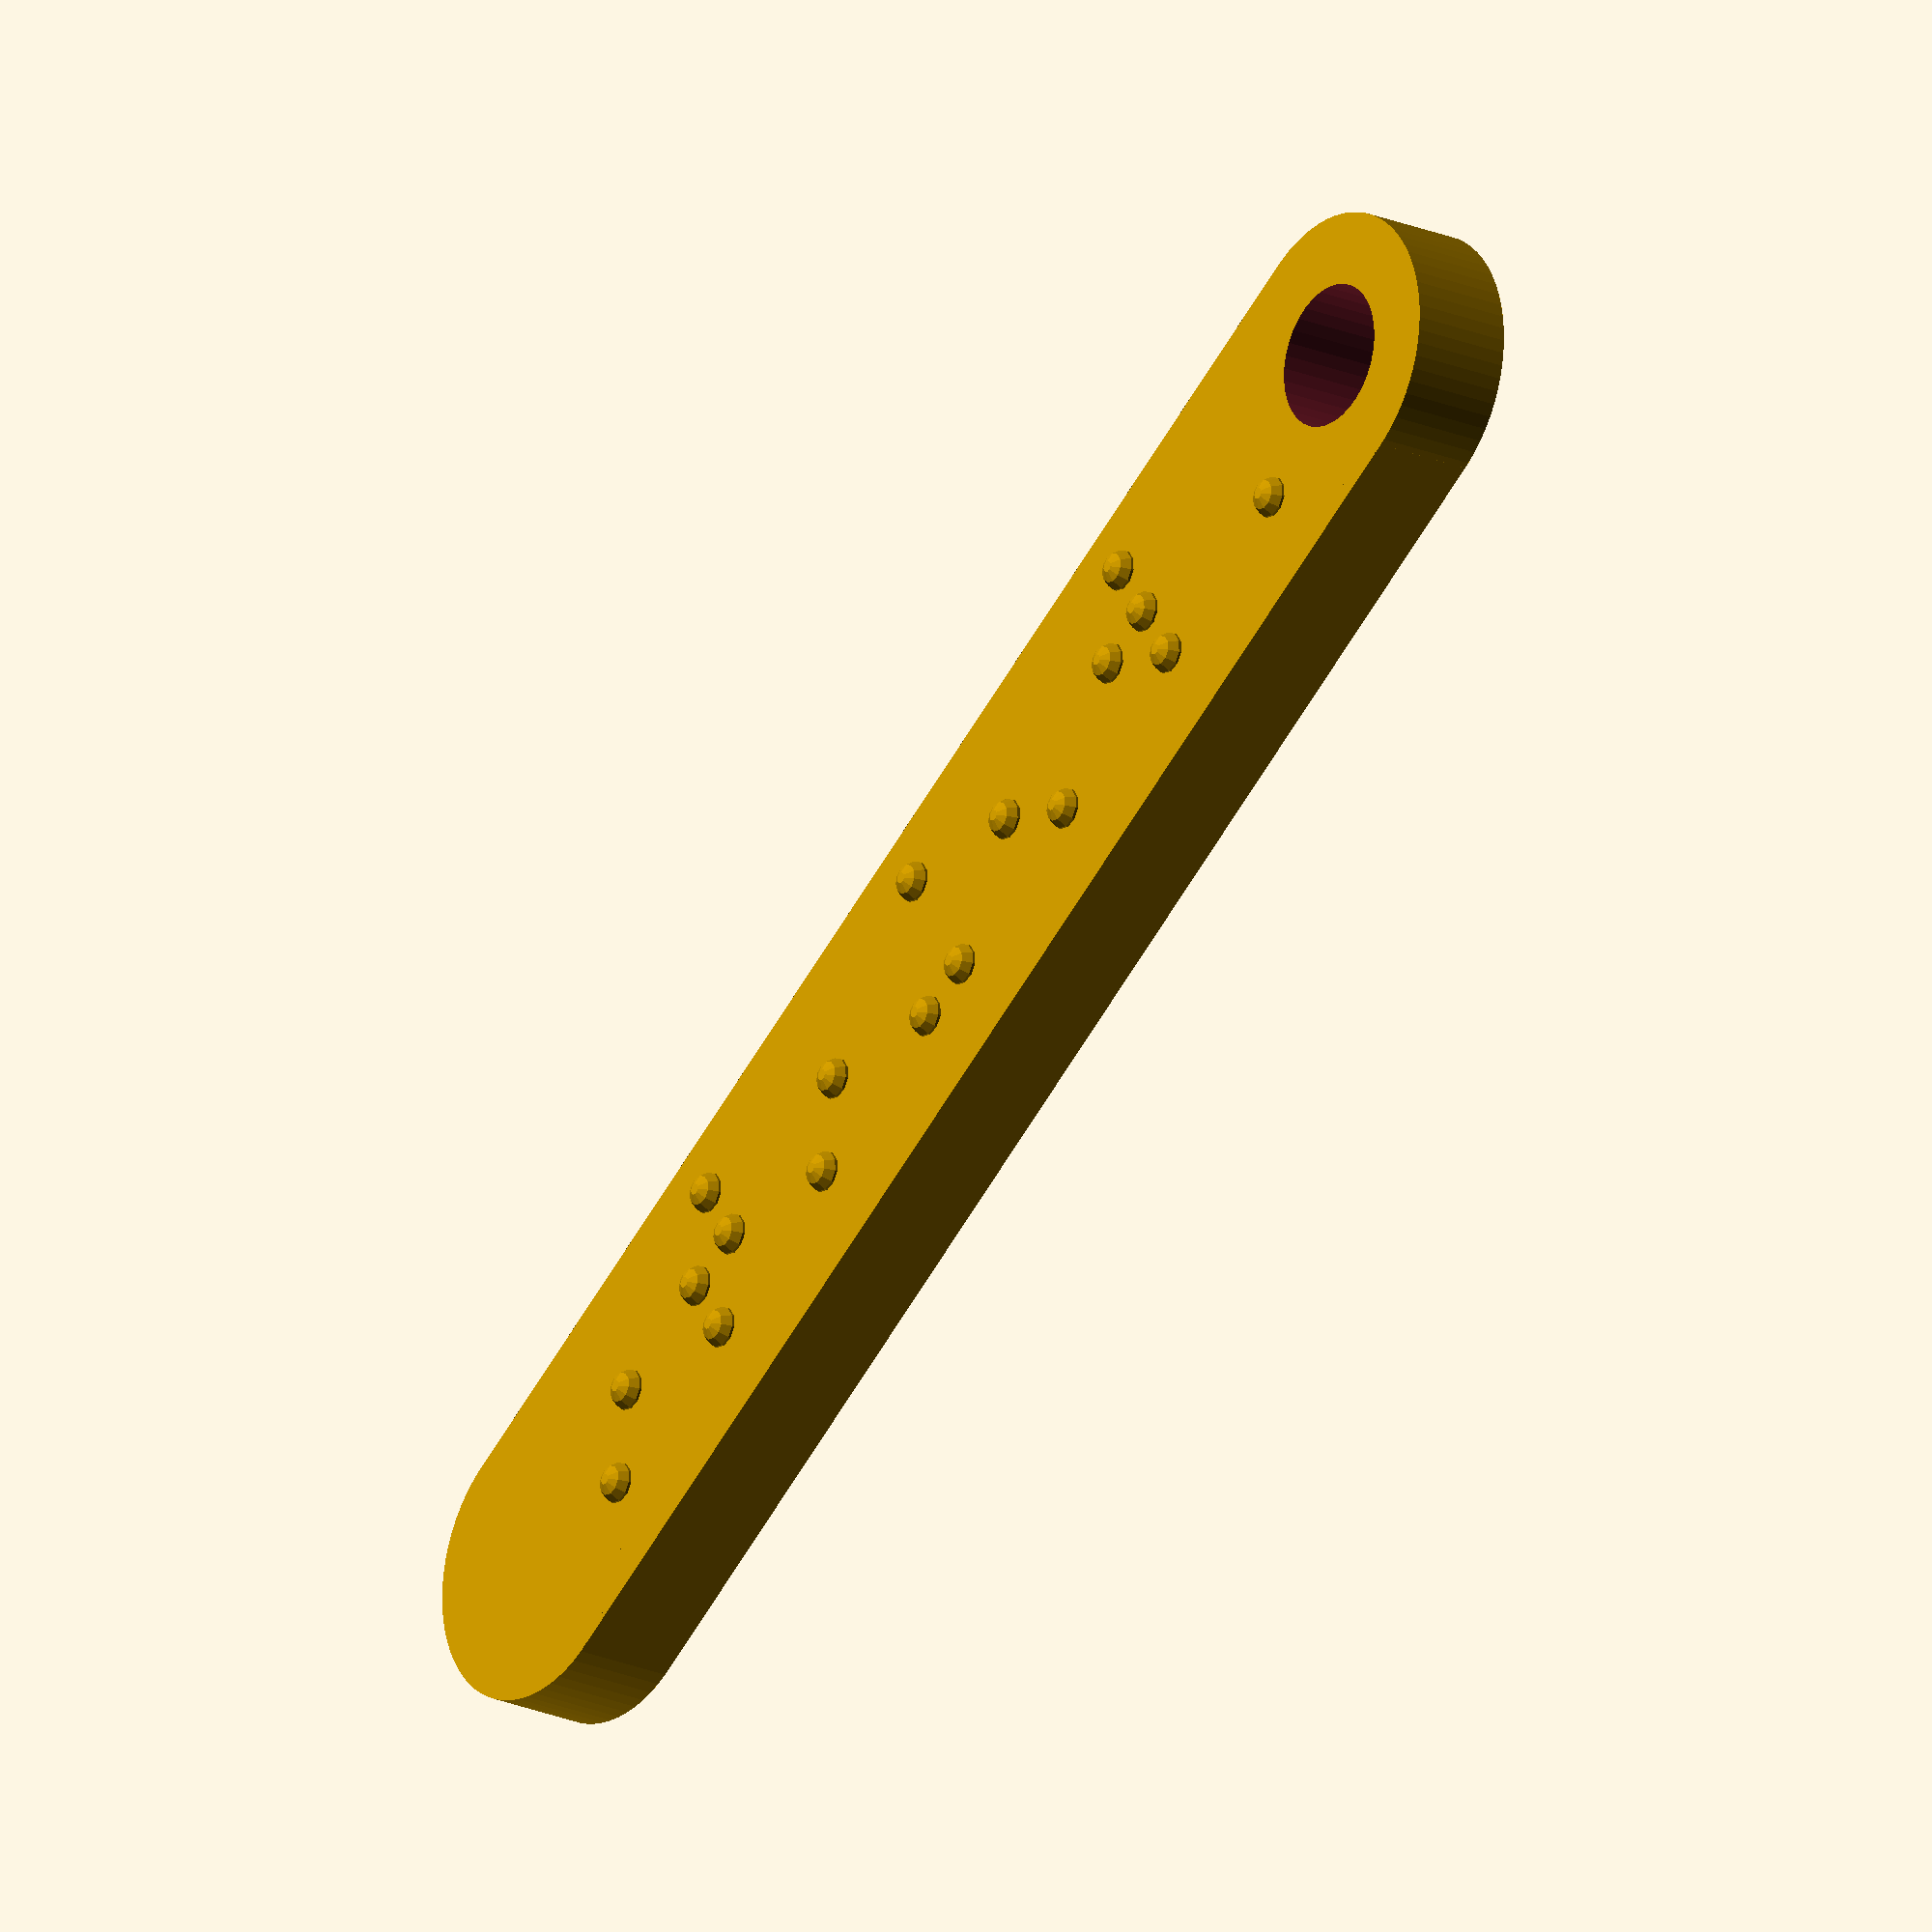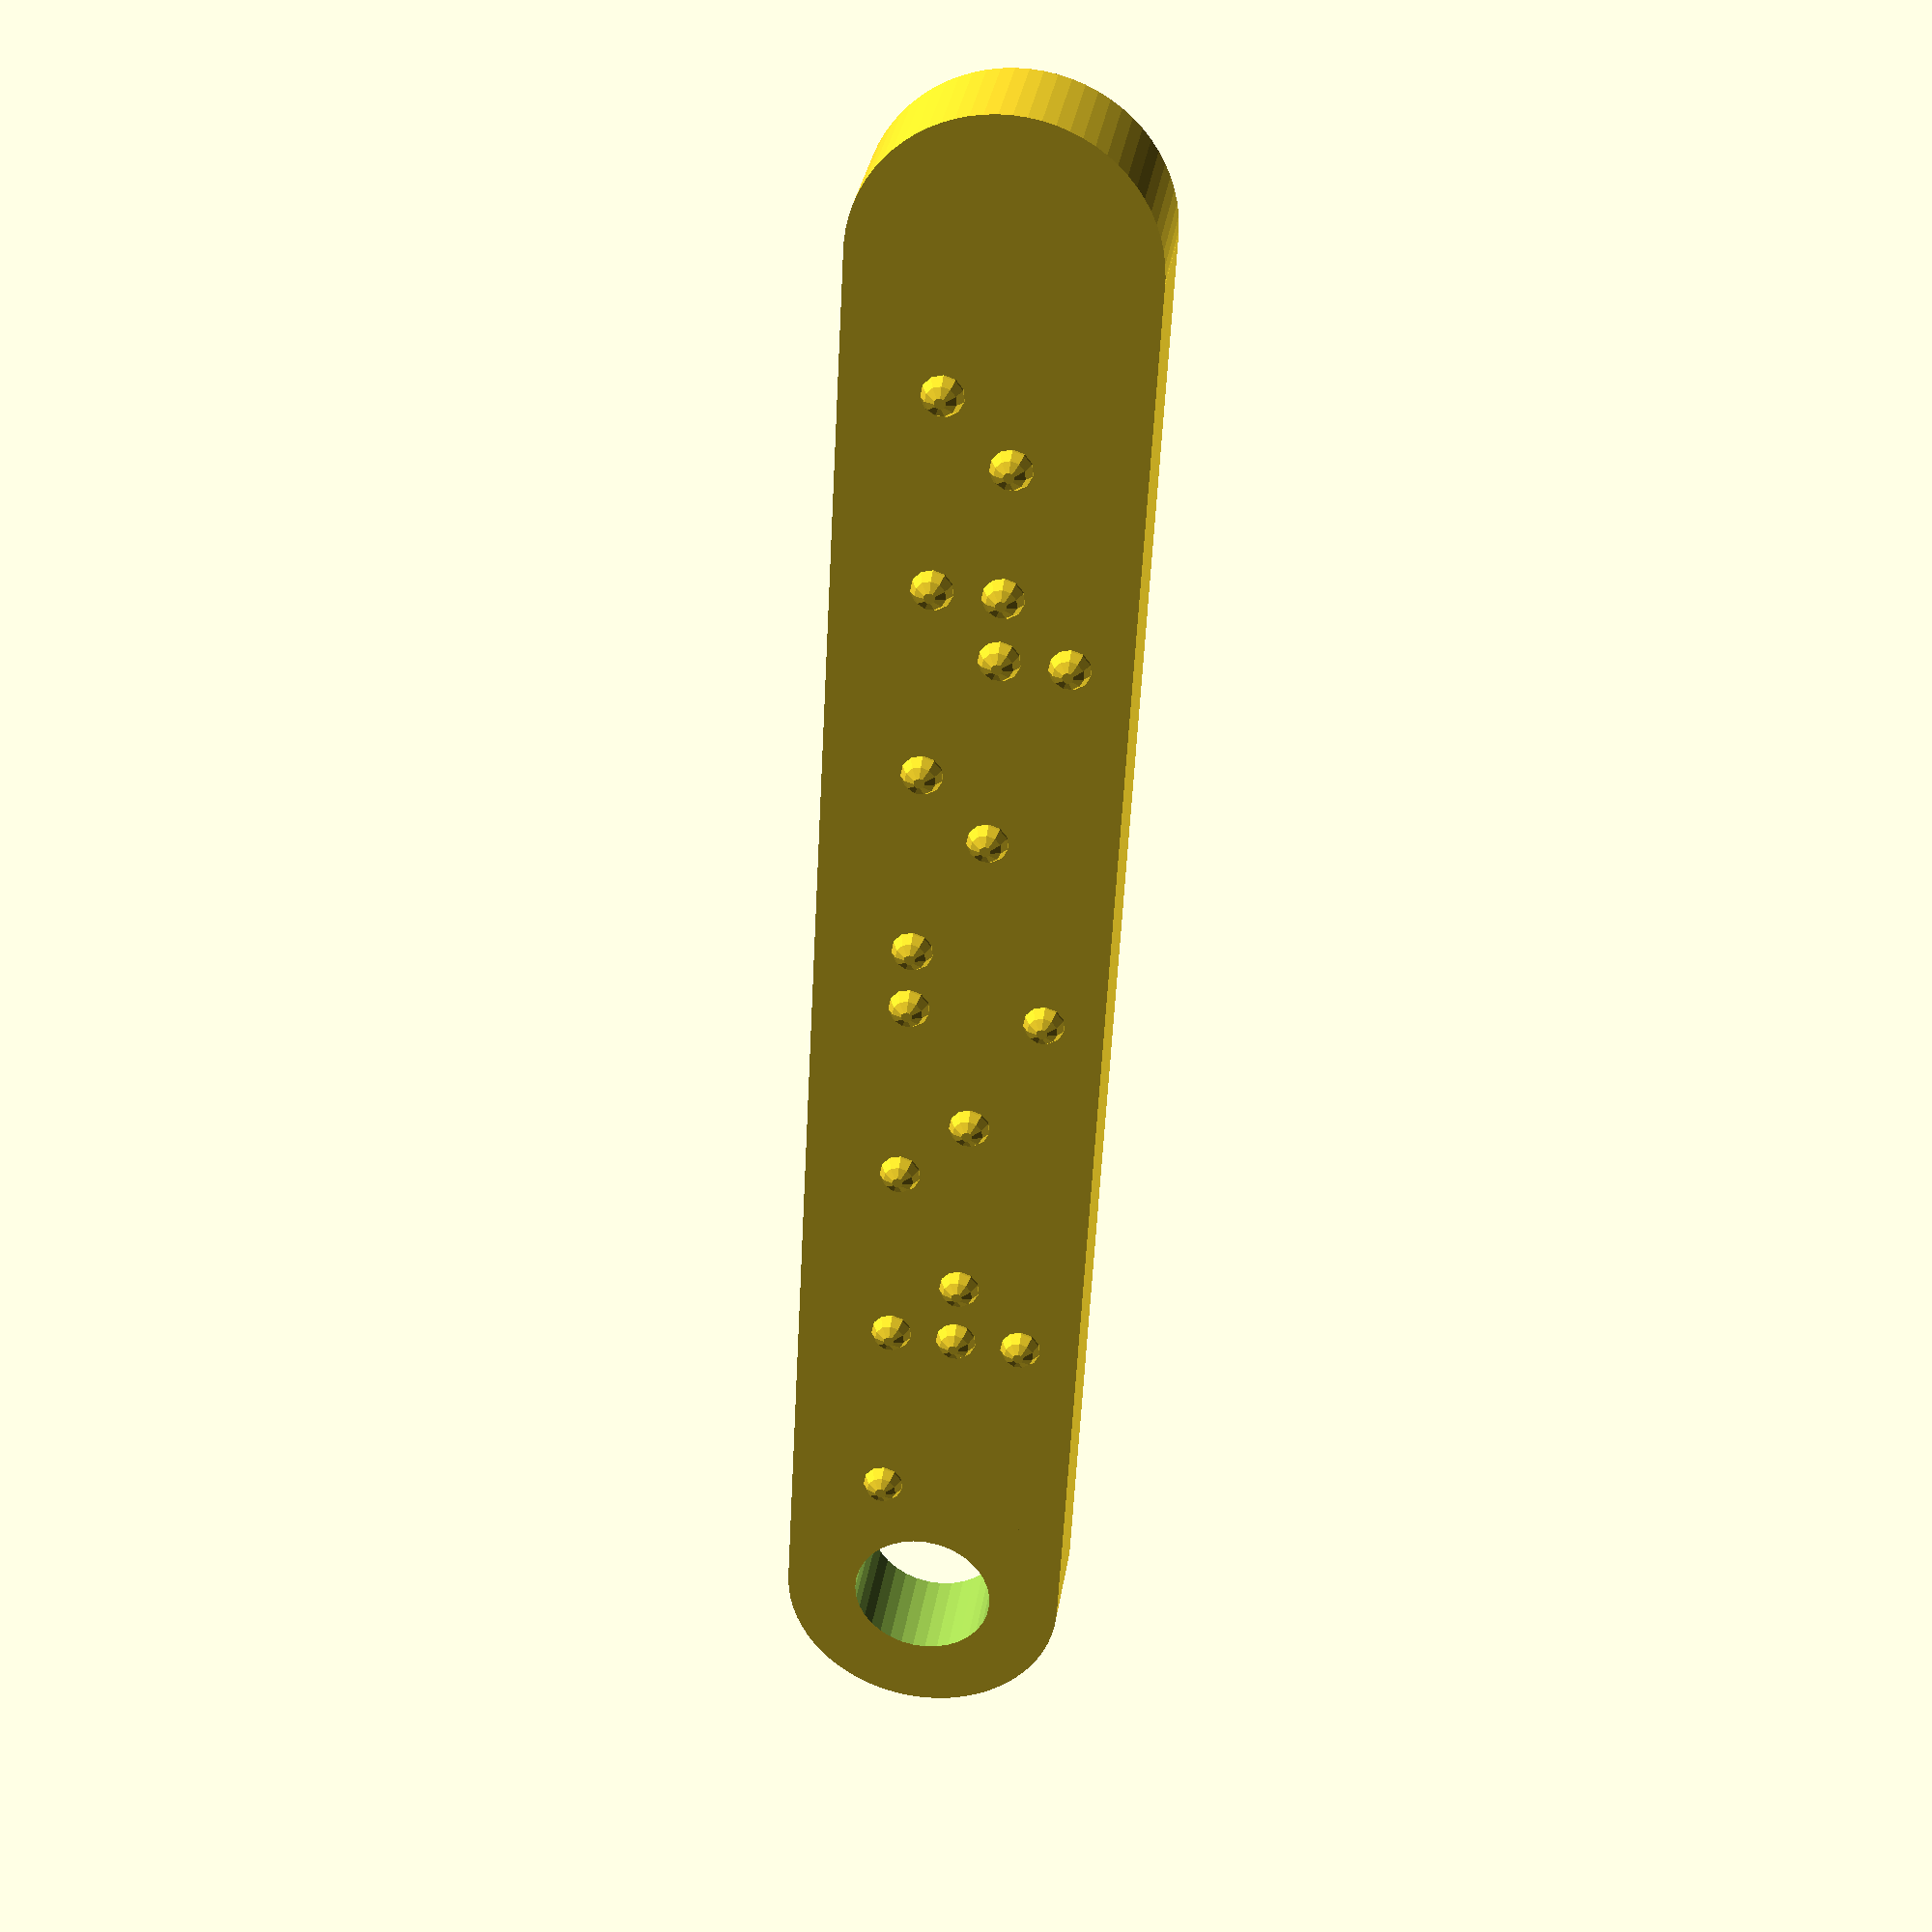
<openscad>
/*
  	Braille Tag
	Spencer Barton

	based on http://www.thingiverse.com/thing:47411 by kitwallace

	Directions: Upload your text to be converted to braille and placed on a tag

  	mods :

	@TODO:
	- Add numbers 

*/


function max_length_r(v, i, max) =
     i == len(v) ? max : max_length_r(v, i+1, len(v[i]) > max ? len(v[i]) : max);

function max_length(v) = max_length_r(v,0,0);

// dot is not a hemisphere 

function chord_radius(length,height) = ( length * length /(4 * height) + height)/2;

font_charKeys = ["a", "A", "b", "B", "c", "C", "d", "D", "e", "E", "f", "F", "g", "G", "h", "H", "i", "I", "j", "J", "k", "K", "l", "L", "m", "M", "n", "N", "o", "O", "p", "P", "q", "Q", "r", "R", "s", "S", "t", "T", "u", "U", "v", "V", "w", "W", "x", "X", "y", "Y", "z", "Z", ",", ";", ":", ".", "!", "(", ")", "?", "\"", "*", "'", "-"];

font_charValues = [[1], [1], [1, 2], [1, 2], [1, 4], [1, 4], [1, 4, 5], [1, 4, 5], [1, 5], [1, 5], [1, 2, 4], [1, 2, 4], [1, 2, 4, 5], [1, 2, 4, 5], [1, 2, 5], [1, 2, 5], [2, 4], [2, 4], [2, 4, 5], [2, 4, 5], [1, 3], [1, 3], [1, 2, 3], [1, 2, 3], [1, 3, 4], [1, 3, 4], [1, 3, 4, 5], [1, 3, 4, 5], [1, 3, 5], [1, 3, 5], [1, 2, 3, 4], [1, 2, 3, 4], [1, 2, 3, 4, 5], [1, 2, 3, 4, 5], [1, 2, 3, 5], [1, 2, 3, 5], [2, 3, 4], [2, 3, 4], [2, 3, 4, 5], [2, 3, 4, 5], [1, 3, 6], [1, 3, 6], [1, 2, 3, 6], [1, 2, 3, 6], [2, 4, 5, 6], [2, 4, 5, 6], [1, 3, 4, 6], [1, 3, 4, 6], [1, 3, 4, 5, 6], [1, 3, 4, 5, 6], [1, 3, 5, 6], [1, 3, 5, 6], [2], [2, 3], [2, 5], [2, 5, 6], [2, 3, 5], [2, 3, 5, 6], [2, 3, 5, 6], [2, 3, 6], [2, 3, 6], [3, 5], [3], [3, 6]];


module drawDot(location) {	
    translate(location) 
	   translate ([0,0, -font_dotSphereOffset ]) sphere(font_dotSphereRadius);
}

module drawCharacter(charMap) {
     for(i = [0: len(charMap)-1]) 
          assign(dot = charMap[i] - 1)
	     drawDot(   [floor(dot / 3) * font_dotWidth,  -((dot %3) * font_dotWidth),   0],  font_dotRadius  );
}


module drawLine(line) {
    for(i = [0: len(line)-1]) 	
   	translate([font_charWidth*i, 0, 0]) 	
	   for(j = [0:len(font_charKeys)]) 
		if(font_charKeys[j] == line[i]) 
		    drawCharacter(font_charValues[j]);
			                  	
}

module drawText(text) {
    assign(totalHeight = len(text) * font_lineHeight)
      translate([0, 0, 1])	
        for(i = [0: len(text)]) 
	    translate([-len(text[i])*font_charWidth/2, totalHeight/2-font_lineHeight*i, 0])
	        drawLine(text[i]);
}

module label(text, depth=2) {
     assign(
				width  = ( max_length(text) )  * font_charWidth,
            height = len(text)  * font_lineHeight,
				heightOffset = font_lineHeight/3.0,
				holeRadius = len(text)  * font_lineHeight / 4.0
			  )
	{

     difference () {
        
			union() {
				// main rectangle
	        	translate([-holeRadius, heightOffset, 0])
	            cube([width + 2*holeRadius,height, depth], true);
				//rounded ends
				translate([width/2, heightOffset, -depth/2])
					cylinder(r=height/2,h=depth);
				translate([-width/2-holeRadius*2, heightOffset, -depth/2])
					cylinder(r=height/2,h=depth);
	           	drawText(text);
	        } // end union
		// hole for tag
        translate([-width/2-holeRadius*2, heightOffset,-depth]) cylinder(r=holeRadius,h=depth*2);  
   	}

	} // assign scope
}

$fa = 0.01; $fs = 0.5; 

// global dimensions from http://www.brailleauthority.org/sizespacingofbraille/sizespacingofbraille.pdf


// these dimensions for letters
font_dotHeight = 0.7;
font_dotBase = 1.6;  
font_dotRadius = font_dotBase /2;
font_dotWidth= 2.54;
font_charWidth = 7.62;
font_lineHeight = 11; 


// inputs
text = ["Aremiti"]; 
//text = ["All human beings are born", "free and equal in dignity and", "rights. They are endowed with", "reason and conscience and", "should act towards one another", "in a spirit of brotherhood."]; 
tagDepth = 4.0;

// compute the sphere to make the raised dot
font_dotSphereRadius =  chord_radius(font_dotBase,font_dotHeight);
font_dotSphereOffset = -(tagDepth - 2.0)/2.0 + font_dotSphereRadius - font_dotHeight;

label(text, tagDepth);

</openscad>
<views>
elev=201.0 azim=325.3 roll=128.0 proj=o view=solid
elev=147.0 azim=93.0 roll=171.4 proj=p view=wireframe
</views>
